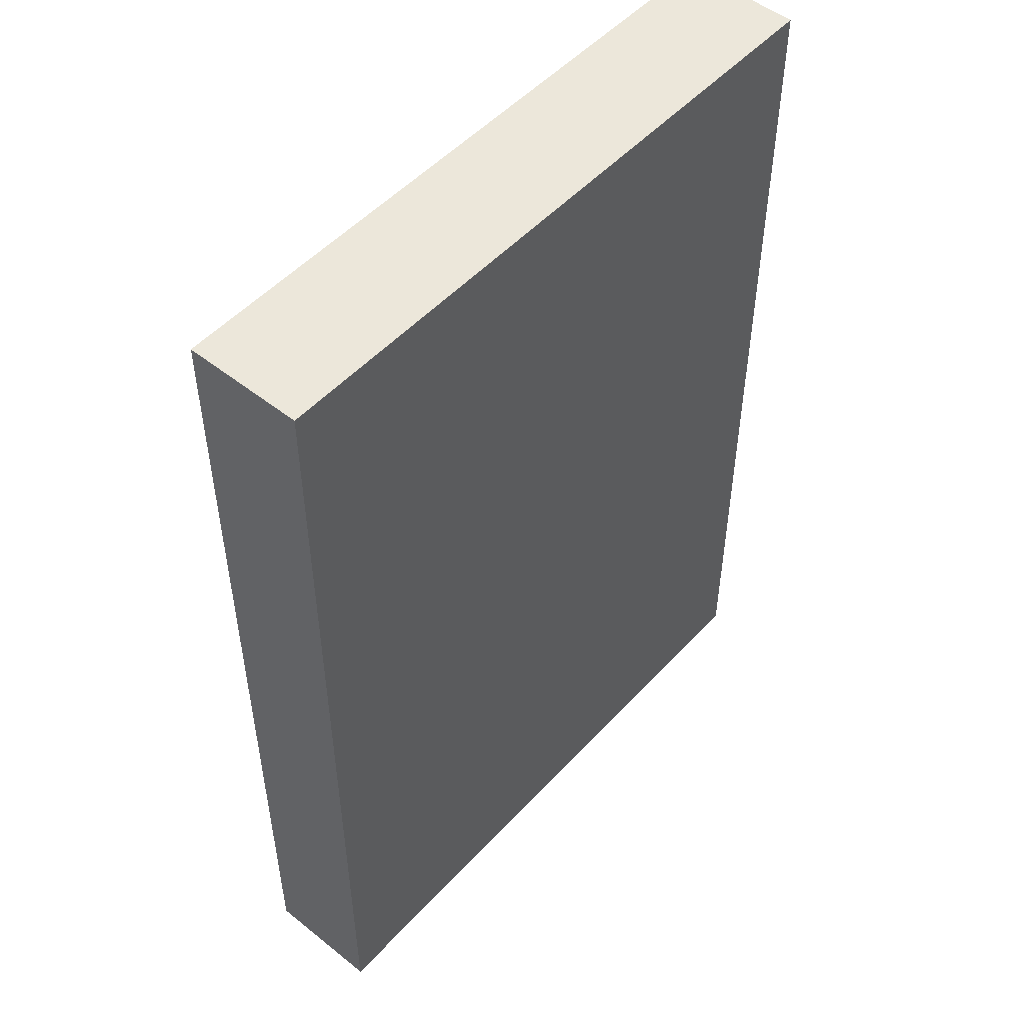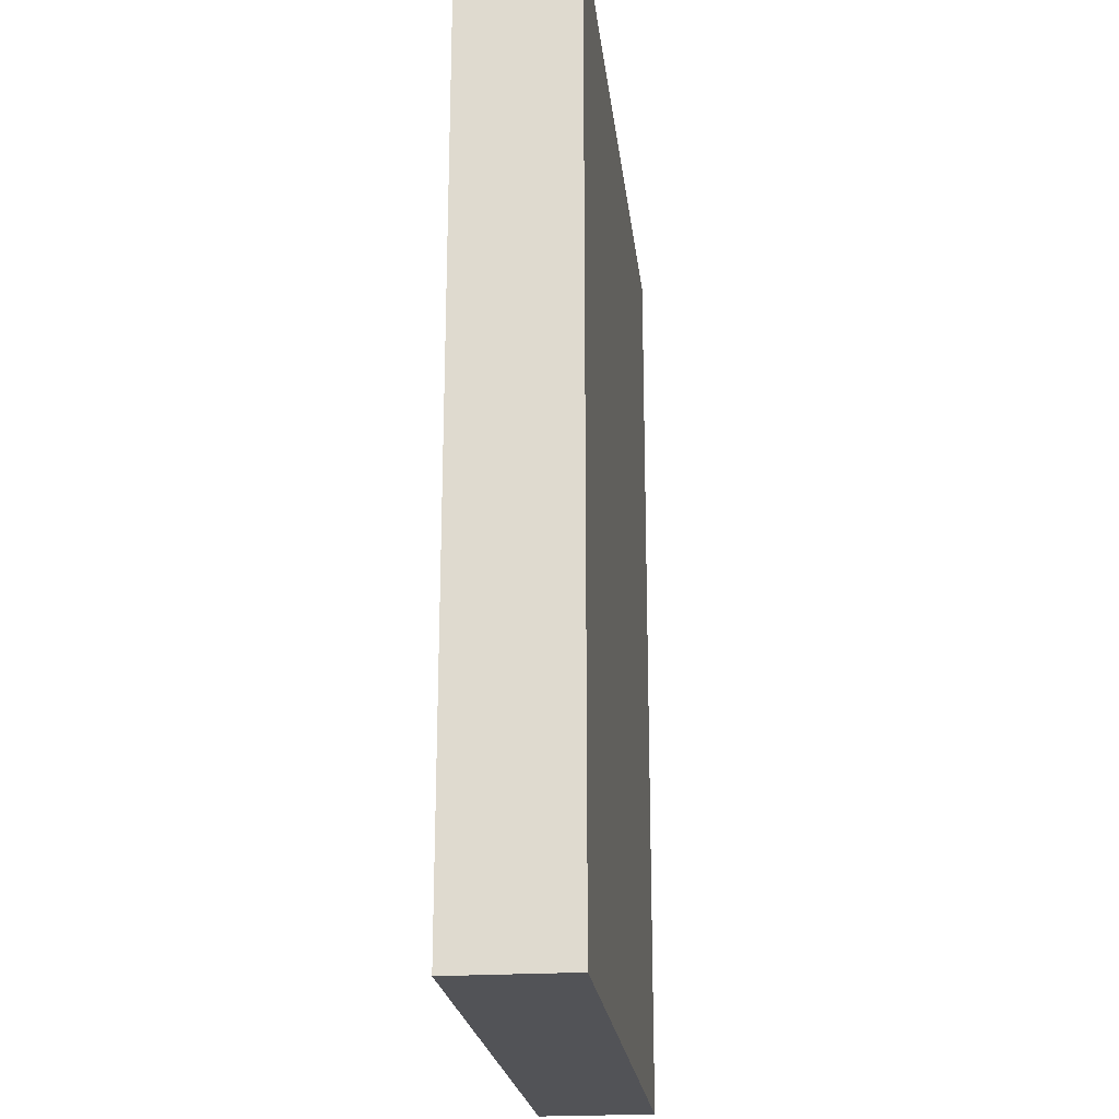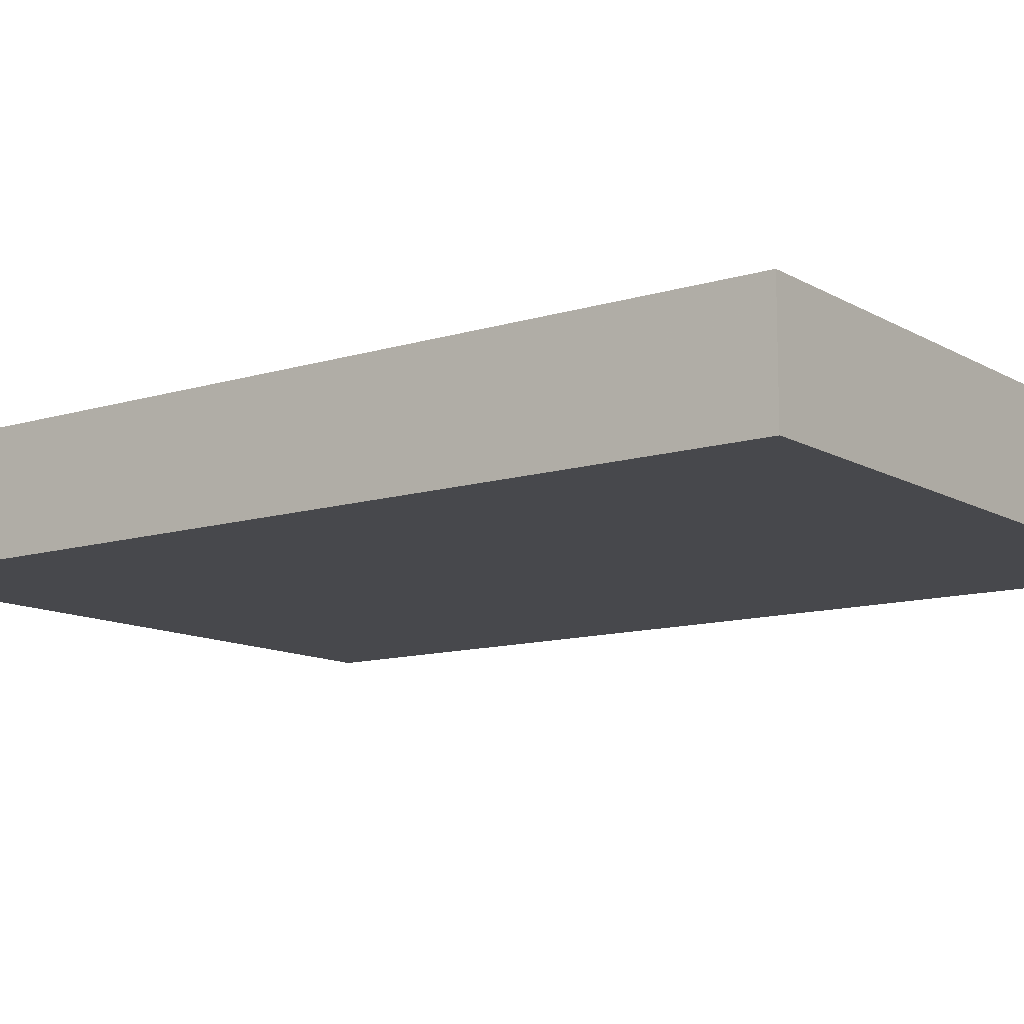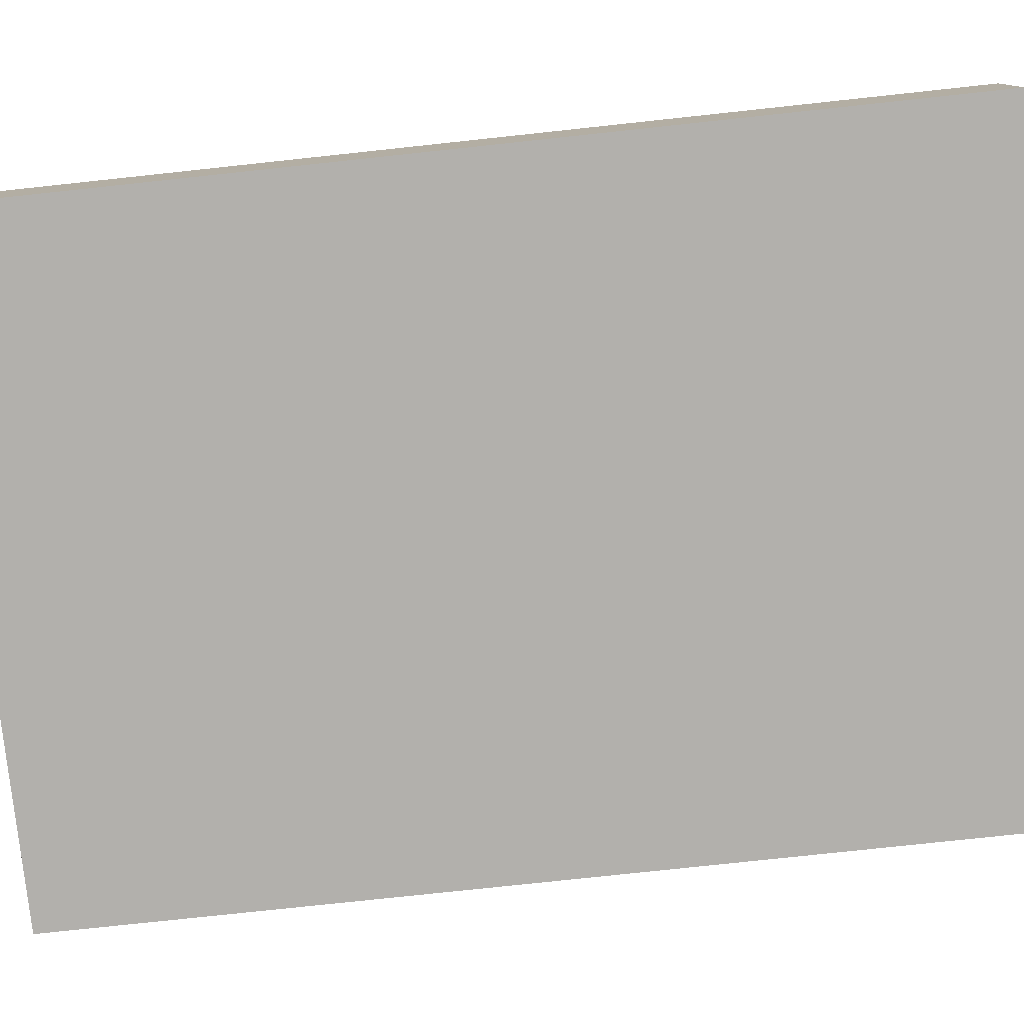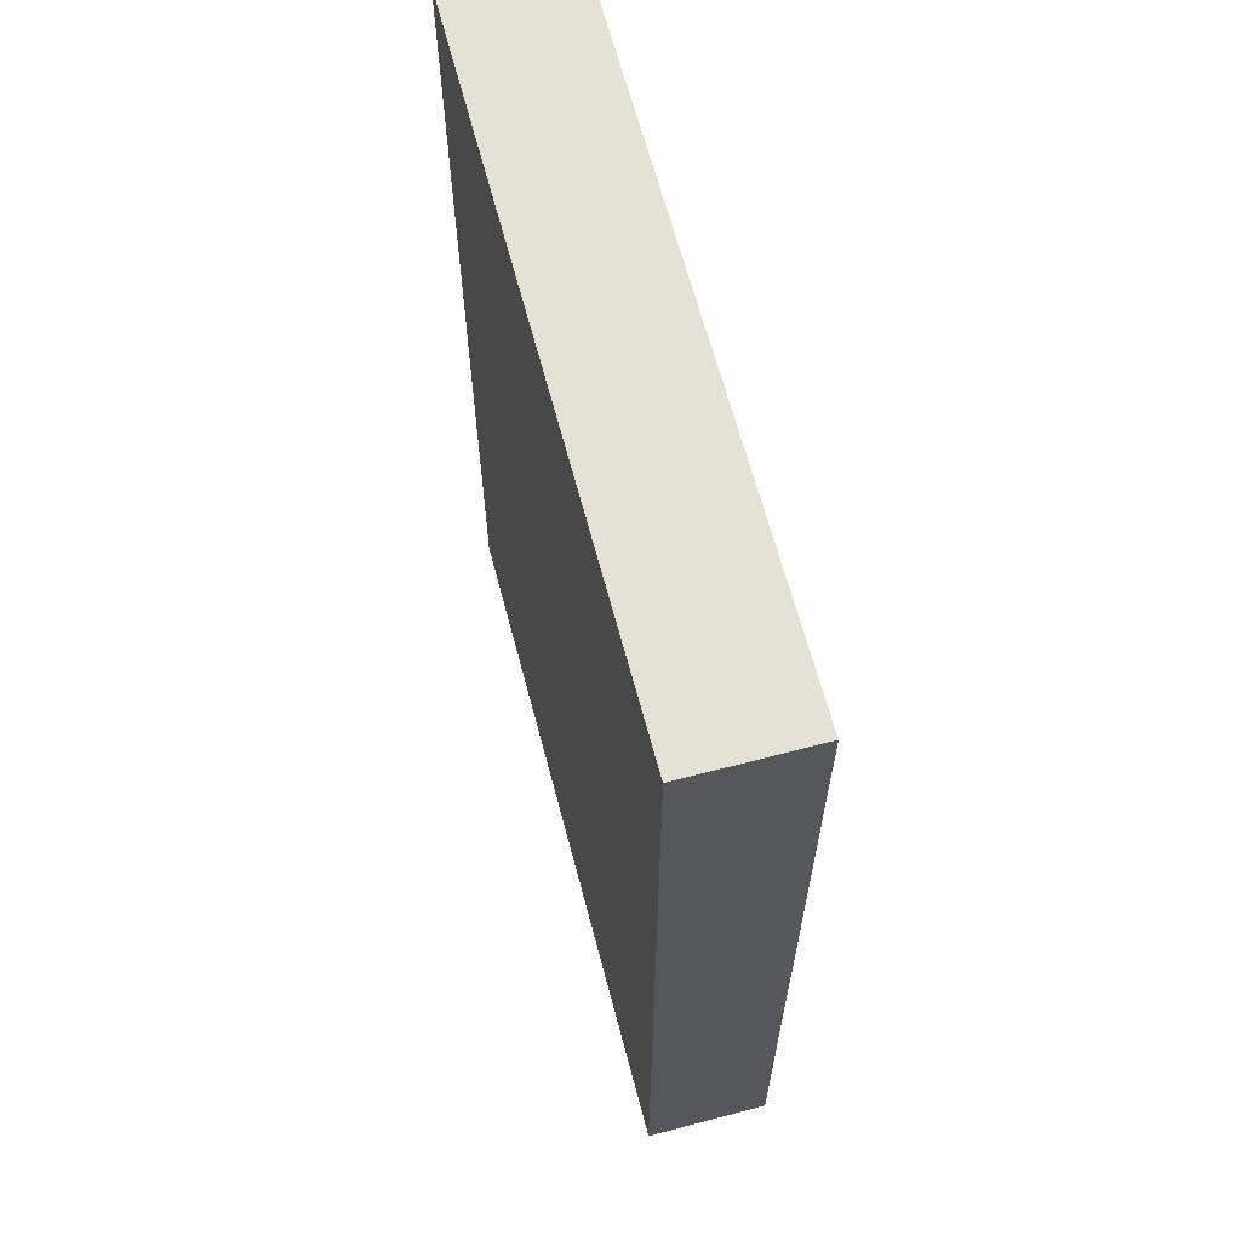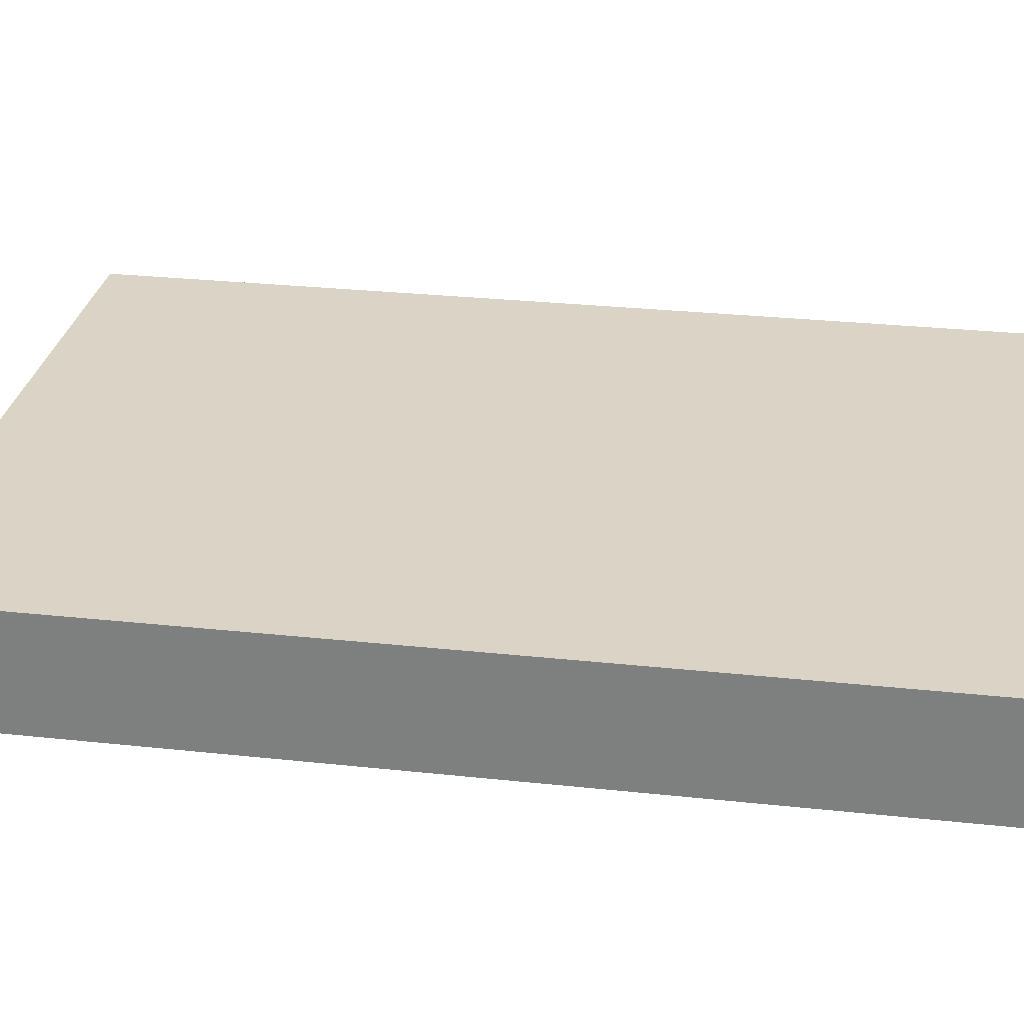
<metadata>
{"format":"obj","ext":"obj","renderer":"f3d","projection":"perspective","resolution":1024,"background":"white","views":[{"elev":51.1,"azim":130.9,"up":"+Y"},{"elev":-22.4,"azim":-83.5,"up":"+Y"},{"elev":-11.6,"azim":126.6,"up":"+Z"},{"elev":-78.6,"azim":-83.9,"up":"+Z"},{"elev":65.1,"azim":-104.8,"up":"+Y"},{"elev":28.9,"azim":99.1,"up":"+Z"}]}
</metadata>
<code>
o obj_0
v 14 		30 		5
v 14 		30 		0
v -14 		30 		0
v -14 		30 		5
v 14 		-10 		5
v 14 		-10 		0
v -14 		-10 		0
v -14 		-10 		5
g group_0_15277357
f 1 2 3
f 1 3 4
f 5 6 2
f 5 2 1
f 4 3 7
f 4 7 8
f 1 4 8
f 1 8 5
f 6 7 3
f 6 3 2
f 8 7 6
f 8 6 5

</code>
